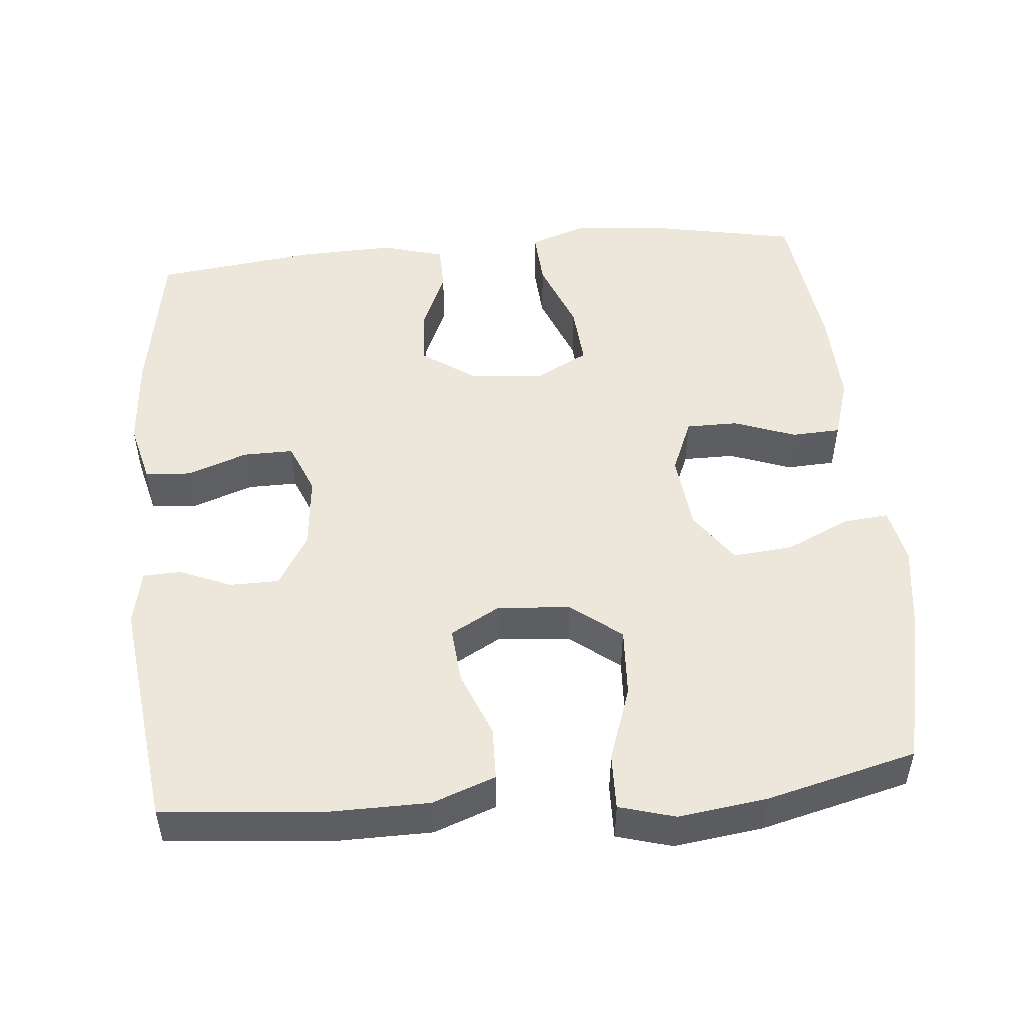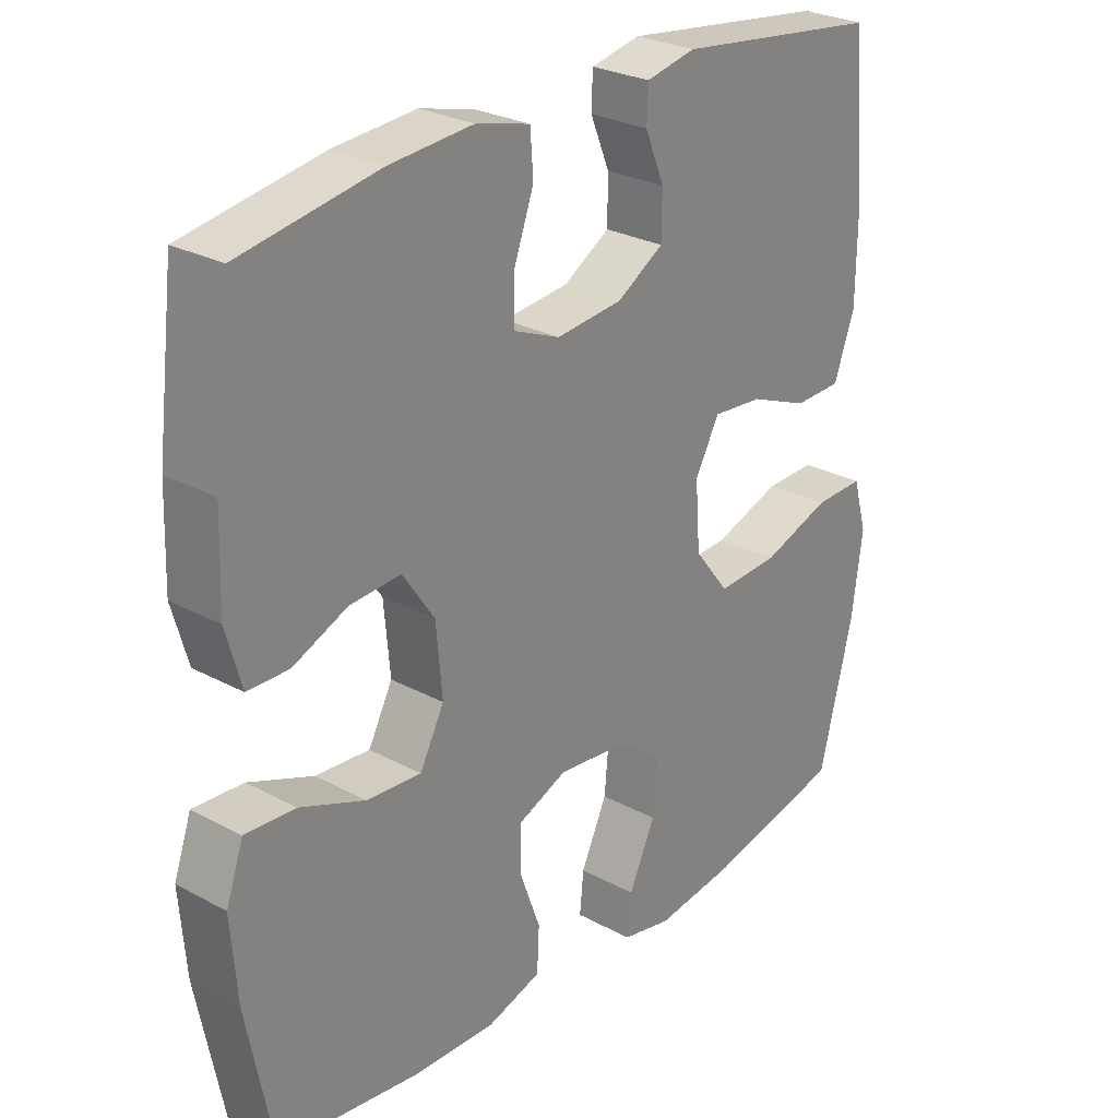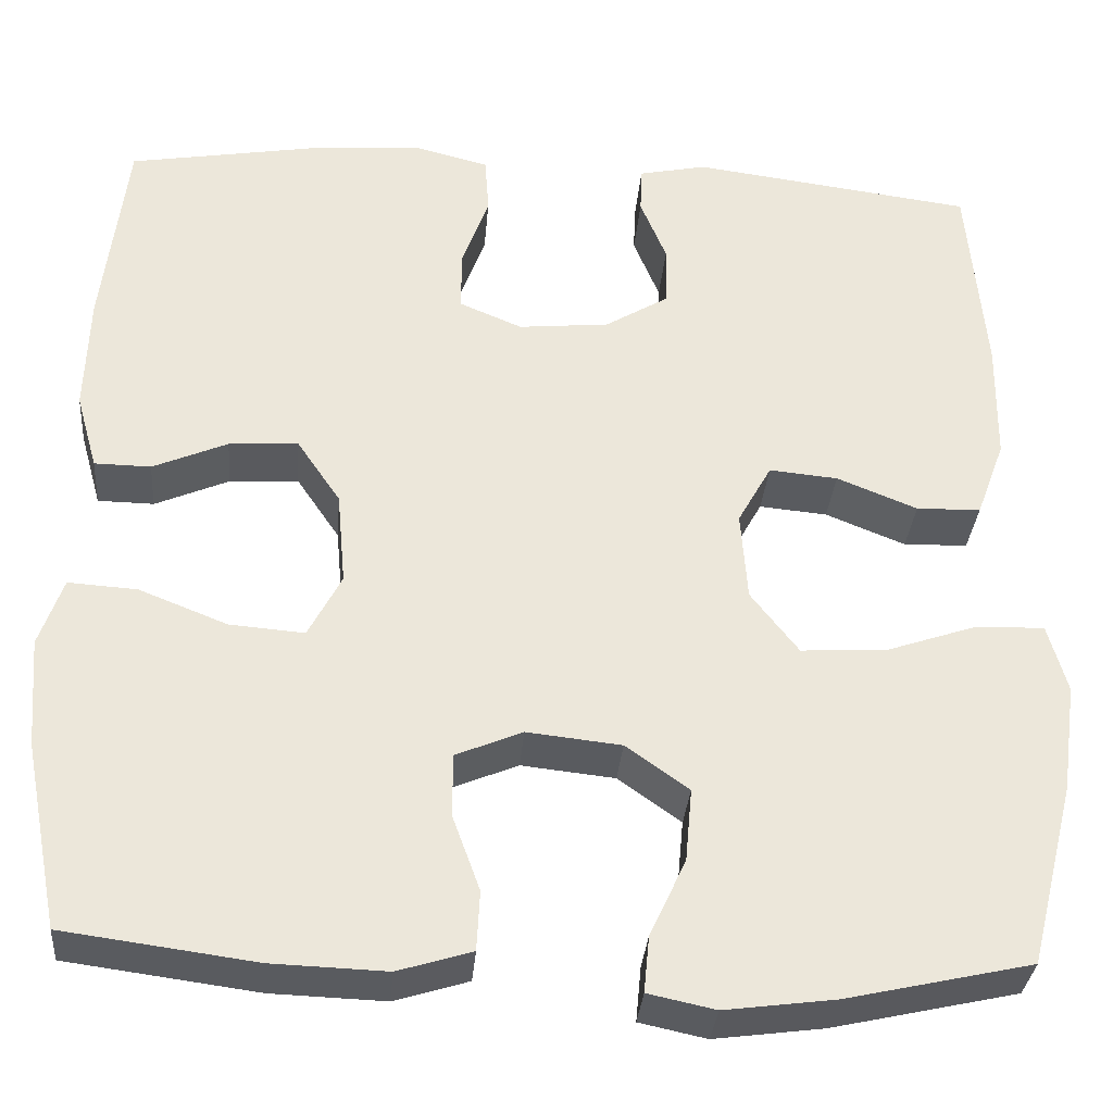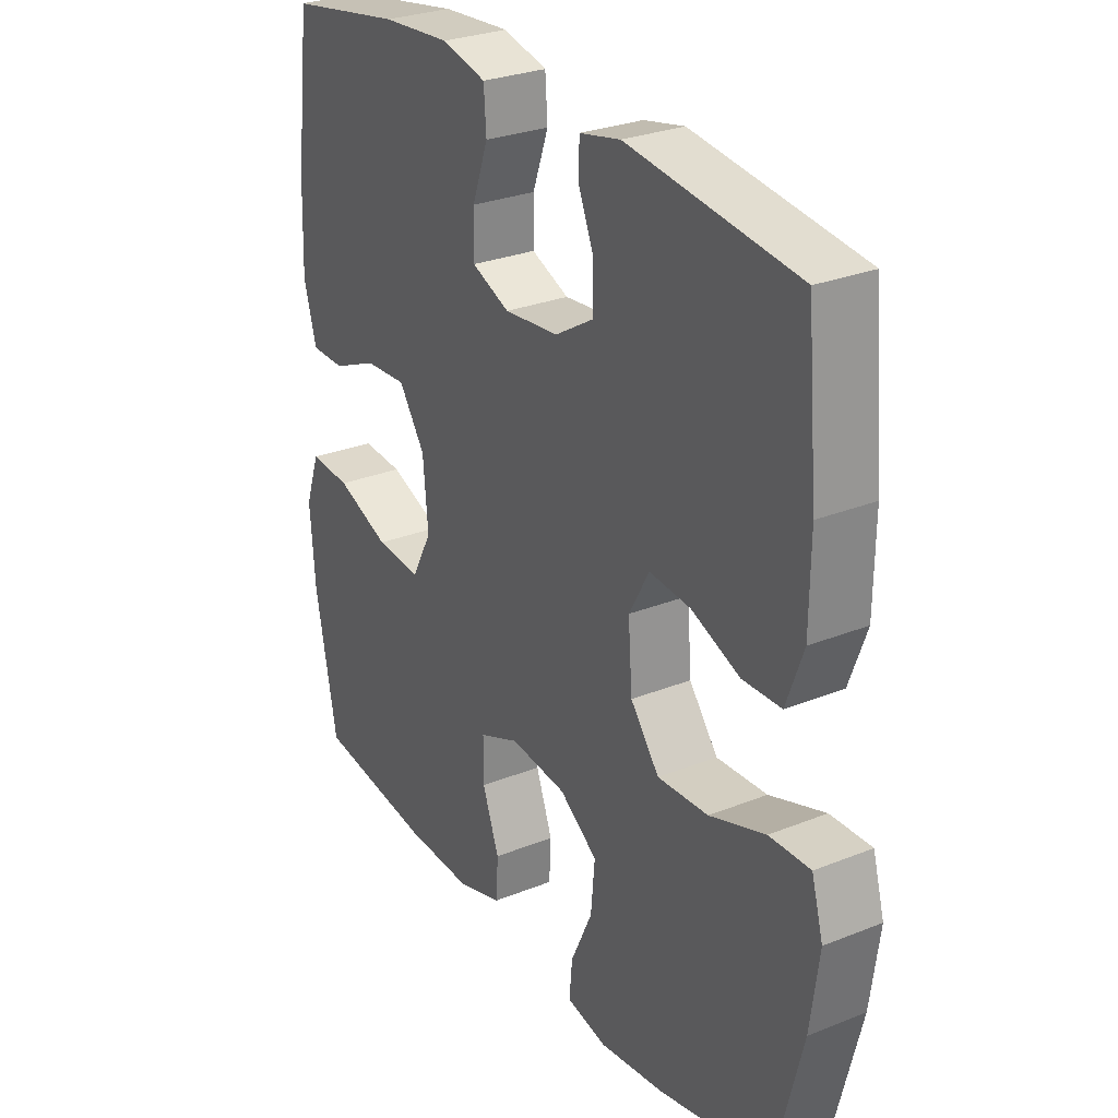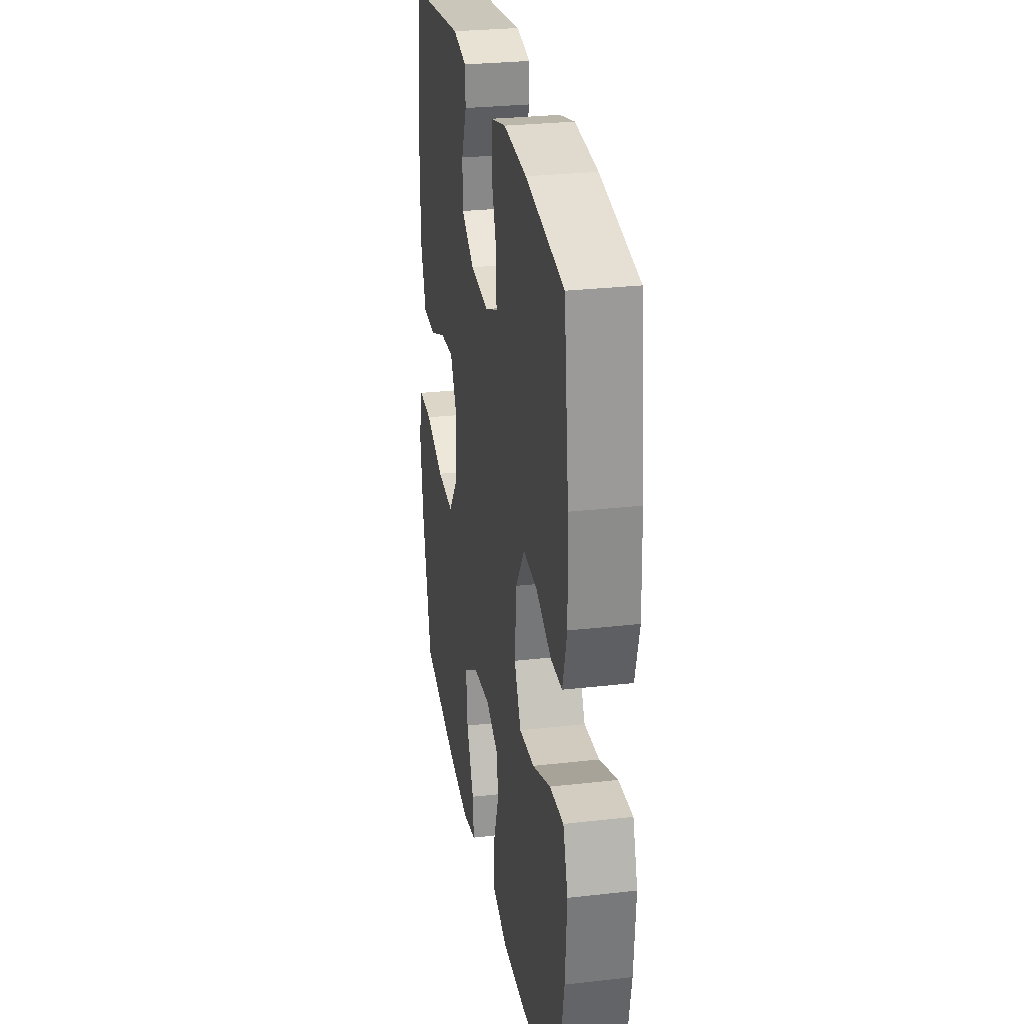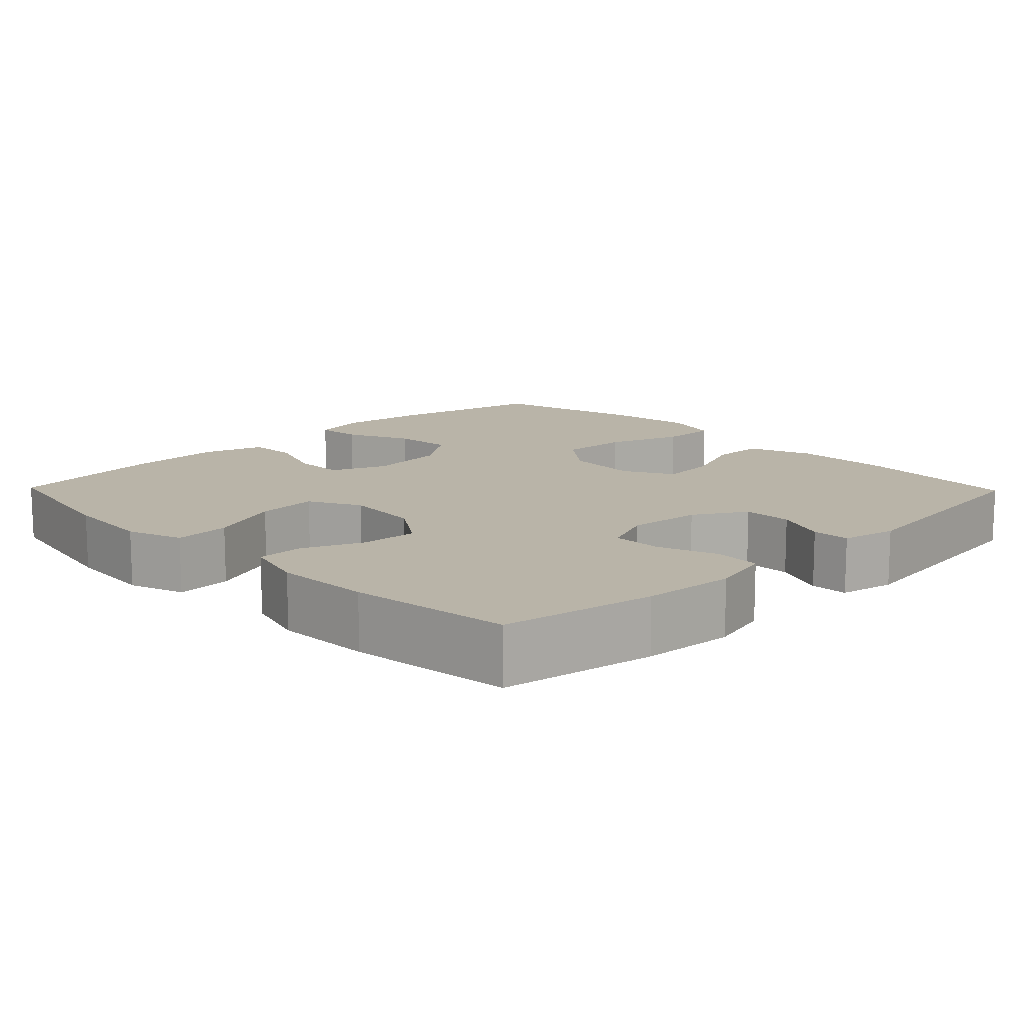
<metadata>
{"format":"obj","ext":"obj","renderer":"f3d","projection":"perspective","resolution":1024,"background":"white","views":[{"elev":50.6,"azim":84.9,"up":"+Y"},{"elev":27.1,"azim":-50.1,"up":"+Z"},{"elev":-32.5,"azim":-4.8,"up":"+Z"},{"elev":28.1,"azim":58.7,"up":"+Z"},{"elev":28.2,"azim":-99.8,"up":"+Z"},{"elev":13.2,"azim":-44.2,"up":"+Y"}]}
</metadata>
<code>
o path708
v 0.5514 0.0375 -0.2918
v 0.5678 0.0375 -0.1702
v 0.5461 0.0375 -0.0936
v 0.4699 0.0375 -0.09546
v 0.3659 0.0375 -0.131
v 0.2715 0.0375 -0.1358
v 0.218 0.0375 -0.06704
v 0.2105 0.0375 0.03303
v 0.2481 0.0375 0.1006
v 0.3248 0.0375 0.09367
v 0.4146 0.0375 0.05762
v 0.4867 0.0375 0.05956
v 0.5184 0.0375 0.1459
v 0.52 0.0375 0.28
v 0.4998 0.0375 0.5049
v 0.1845 0.0375 0.5454
v 0.1088 0.0375 0.5294
v 0.1068 0.0375 0.4778
v 0.1361 0.0375 0.4068
v 0.1355 0.0375 0.3395
v 0.06414 0.0375 0.2964
v -0.03721 0.0375 0.2864
v -0.1076 0.0375 0.3158
v -0.1067 0.0375 0.3845
v -0.07702 0.0375 0.4666
v -0.08158 0.0375 0.5297
v -0.1641 0.0375 0.5505
v -0.2905 0.0375 0.541
v -0.5019 0.0375 0.5049
v -0.5292 0.0375 0.283
v -0.5338 0.0375 0.151
v -0.51 0.0375 0.06643
v -0.447 0.0375 0.06551
v -0.3636 0.0375 0.1013
v -0.286 0.0375 0.106
v -0.2374 0.0375 0.03446
v -0.2281 0.0375 -0.06974
v -0.2654 0.0375 -0.1405
v -0.3489 0.0375 -0.134
v -0.4481 0.0375 -0.09487
v -0.5249 0.0375 -0.09
v -0.5516 0.0375 -0.166
v -0.5421 0.0375 -0.2888
v -0.5019 0.0375 -0.497
v -0.2874 0.0375 -0.5255
v -0.1593 0.0375 -0.53
v -0.07635 0.0375 -0.5043
v -0.07297 0.0375 -0.4375
v -0.1038 0.0375 -0.3528
v -0.1037 0.0375 -0.2819
v -0.02902 0.0375 -0.2508
v 0.07643 0.0375 -0.262
v 0.1471 0.0375 -0.3124
v 0.1397 0.0375 -0.3941
v 0.09933 0.0375 -0.4814
v 0.09337 0.0375 -0.5438
v 0.1689 0.0375 -0.5597
v 0.2915 0.0375 -0.5436
v 0.4998 0.0375 -0.497
v 0.5514 -0.0375 -0.2918
v 0.5678 -0.0375 -0.1702
v 0.5461 -0.0375 -0.0936
v 0.4699 -0.0375 -0.09546
v 0.3659 -0.0375 -0.131
v 0.2715 -0.0375 -0.1358
v 0.218 -0.0375 -0.06704
v 0.2105 -0.0375 0.03303
v 0.2481 -0.0375 0.1006
v 0.3248 -0.0375 0.09367
v 0.4146 -0.0375 0.05762
v 0.4867 -0.0375 0.05956
v 0.5184 -0.0375 0.1459
v 0.52 -0.0375 0.28
v 0.4998 -0.0375 0.5049
v 0.1845 -0.0375 0.5454
v 0.1088 -0.0375 0.5294
v 0.1068 -0.0375 0.4778
v 0.1361 -0.0375 0.4068
v 0.1355 -0.0375 0.3395
v 0.06414 -0.0375 0.2964
v -0.03721 -0.0375 0.2864
v -0.1076 -0.0375 0.3158
v -0.1067 -0.0375 0.3845
v -0.07702 -0.0375 0.4666
v -0.08158 -0.0375 0.5297
v -0.1641 -0.0375 0.5505
v -0.2905 -0.0375 0.541
v -0.5019 -0.0375 0.5049
v -0.5292 -0.0375 0.283
v -0.5338 -0.0375 0.151
v -0.51 -0.0375 0.06643
v -0.447 -0.0375 0.06551
v -0.3636 -0.0375 0.1013
v -0.286 -0.0375 0.106
v -0.2374 -0.0375 0.03446
v -0.2281 -0.0375 -0.06974
v -0.2654 -0.0375 -0.1405
v -0.3489 -0.0375 -0.134
v -0.4481 -0.0375 -0.09487
v -0.5249 -0.0375 -0.09
v -0.5516 -0.0375 -0.166
v -0.5421 -0.0375 -0.2888
v -0.5019 -0.0375 -0.497
v -0.2874 -0.0375 -0.5255
v -0.1593 -0.0375 -0.53
v -0.07635 -0.0375 -0.5043
v -0.07297 -0.0375 -0.4375
v -0.1038 -0.0375 -0.3528
v -0.1037 -0.0375 -0.2819
v -0.02902 -0.0375 -0.2508
v 0.07643 -0.0375 -0.262
v 0.1471 -0.0375 -0.3124
v 0.1397 -0.0375 -0.3941
v 0.09933 -0.0375 -0.4814
v 0.09337 -0.0375 -0.5438
v 0.1689 -0.0375 -0.5597
v 0.2915 -0.0375 -0.5436
v 0.4998 -0.0375 -0.497
v 0.5514 0.0375 -0.2918
v 0.5678 0.0375 -0.1702
v 0.5461 0.0375 -0.0936
v 0.5461 0.0375 -0.0936
v 0.4699 0.0375 -0.09546
v 0.5184 0.0375 0.1459
v 0.52 0.0375 0.28
v 0.4867 0.0375 0.05956
v 0.4867 0.0375 0.05956
v 0.4998 0.0375 -0.497
v 0.4998 0.0375 -0.497
v 0.4998 0.0375 0.5049
v 0.4998 0.0375 0.5049
v 0.4146 0.0375 0.05762
v 0.3659 0.0375 -0.131
v 0.3248 0.0375 0.09367
v 0.2915 0.0375 -0.5436
v 0.2715 0.0375 -0.1358
v 0.2481 0.0375 0.1006
v 0.2481 0.0375 0.1006
v 0.1845 0.0375 0.5454
v 0.1689 0.0375 -0.5597
v 0.218 0.0375 -0.06704
v 0.2105 0.0375 0.03303
v 0.1088 0.0375 0.5294
v 0.1088 0.0375 0.5294
v 0.09337 0.0375 -0.5438
v 0.09337 0.0375 -0.5438
v 0.1471 0.0375 -0.3124
v 0.1397 0.0375 -0.3941
v 0.07643 0.0375 -0.262
v 0.1361 0.0375 0.4068
v 0.1355 0.0375 0.3395
v 0.09933 0.0375 -0.4814
v 0.1068 0.0375 0.4778
v 0.06414 0.0375 0.2964
v -0.02902 0.0375 -0.2508
v -0.03721 0.0375 0.2864
v -0.1037 0.0375 -0.2819
v -0.1037 0.0375 -0.2819
v -0.1076 0.0375 0.3158
v -0.1076 0.0375 0.3158
v -0.07635 0.0375 -0.5043
v -0.07635 0.0375 -0.5043
v -0.07297 0.0375 -0.4375
v -0.1038 0.0375 -0.3528
v -0.1593 0.0375 -0.53
v -0.1067 0.0375 0.3845
v -0.07702 0.0375 0.4666
v -0.08158 0.0375 0.5297
v -0.08158 0.0375 0.5297
v -0.1641 0.0375 0.5505
v -0.2874 0.0375 -0.5255
v -0.2374 0.0375 0.03446
v -0.2281 0.0375 -0.06974
v -0.2905 0.0375 0.541
v -0.2654 0.0375 -0.1405
v -0.2654 0.0375 -0.1405
v -0.286 0.0375 0.106
v -0.3489 0.0375 -0.134
v -0.3636 0.0375 0.1013
v -0.4481 0.0375 -0.09487
v -0.447 0.0375 0.06551
v -0.5019 0.0375 -0.497
v -0.5019 0.0375 -0.497
v -0.51 0.0375 0.06643
v -0.51 0.0375 0.06643
v -0.5249 0.0375 -0.09
v -0.5249 0.0375 -0.09
v -0.5019 0.0375 0.5049
v -0.5019 0.0375 0.5049
v -0.5338 0.0375 0.151
v -0.5292 0.0375 0.283
v -0.5421 0.0375 -0.2888
v -0.5516 0.0375 -0.166
v 0.5514 -0.0375 -0.2918
v 0.5678 -0.0375 -0.1702
v 0.5461 -0.0375 -0.0936
v 0.5461 -0.0375 -0.0936
v 0.4699 -0.0375 -0.09546
v 0.5184 -0.0375 0.1459
v 0.52 -0.0375 0.28
v 0.4867 -0.0375 0.05956
v 0.4867 -0.0375 0.05956
v 0.4998 -0.0375 -0.497
v 0.4998 -0.0375 -0.497
v 0.4998 -0.0375 0.5049
v 0.4998 -0.0375 0.5049
v 0.4146 -0.0375 0.05762
v 0.3659 -0.0375 -0.131
v 0.3248 -0.0375 0.09367
v 0.2915 -0.0375 -0.5436
v 0.2715 -0.0375 -0.1358
v 0.2481 -0.0375 0.1006
v 0.2481 -0.0375 0.1006
v 0.1845 -0.0375 0.5454
v 0.1689 -0.0375 -0.5597
v 0.218 -0.0375 -0.06704
v 0.2105 -0.0375 0.03303
v 0.1088 -0.0375 0.5294
v 0.1088 -0.0375 0.5294
v 0.09337 -0.0375 -0.5438
v 0.09337 -0.0375 -0.5438
v 0.1471 -0.0375 -0.3124
v 0.1397 -0.0375 -0.3941
v 0.07643 -0.0375 -0.262
v 0.1361 -0.0375 0.4068
v 0.1355 -0.0375 0.3395
v 0.09933 -0.0375 -0.4814
v 0.1068 -0.0375 0.4778
v 0.06414 -0.0375 0.2964
v -0.02902 -0.0375 -0.2508
v -0.03721 -0.0375 0.2864
v -0.1037 -0.0375 -0.2819
v -0.1037 -0.0375 -0.2819
v -0.1076 -0.0375 0.3158
v -0.1076 -0.0375 0.3158
v -0.07635 -0.0375 -0.5043
v -0.07635 -0.0375 -0.5043
v -0.07297 -0.0375 -0.4375
v -0.1038 -0.0375 -0.3528
v -0.1593 -0.0375 -0.53
v -0.1067 -0.0375 0.3845
v -0.07702 -0.0375 0.4666
v -0.08158 -0.0375 0.5297
v -0.08158 -0.0375 0.5297
v -0.1641 -0.0375 0.5505
v -0.2874 -0.0375 -0.5255
v -0.2374 -0.0375 0.03446
v -0.2281 -0.0375 -0.06974
v -0.2905 -0.0375 0.541
v -0.2654 -0.0375 -0.1405
v -0.2654 -0.0375 -0.1405
v -0.286 -0.0375 0.106
v -0.3489 -0.0375 -0.134
v -0.3636 -0.0375 0.1013
v -0.4481 -0.0375 -0.09487
v -0.447 -0.0375 0.06551
v -0.5019 -0.0375 -0.497
v -0.5019 -0.0375 -0.497
v -0.51 -0.0375 0.06643
v -0.51 -0.0375 0.06643
v -0.5249 -0.0375 -0.09
v -0.5249 -0.0375 -0.09
v -0.5019 -0.0375 0.5049
v -0.5019 -0.0375 0.5049
v -0.5338 -0.0375 0.151
v -0.5292 -0.0375 0.283
v -0.5421 -0.0375 -0.2888
v -0.5516 -0.0375 -0.166
f 255 268 253
f 222 211 224
f 232 250 239
f 217 230 216
f 200 209 199
f 242 245 241
f 231 247 217
f 265 254 266
f 222 194 208
f 222 223 210
f 214 225 205
f 250 253 246
f 234 247 231
f 238 240 236
f 225 226 200
f 225 214 228
f 246 253 267
f 211 222 208
f 200 226 209
f 215 227 220
f 228 214 218
f 266 252 234
f 194 210 203
f 239 240 238
f 252 247 234
f 267 253 268
f 250 232 248
f 215 223 227
f 210 223 215
f 199 207 201
f 240 239 246
f 257 246 267
f 205 225 200
f 199 209 207
f 243 245 242
f 263 266 249
f 230 224 216
f 216 224 211
f 247 248 217
f 248 230 217
f 212 229 217
f 226 212 209
f 226 229 212
f 210 194 222
f 229 231 217
f 208 194 198
f 254 265 256
f 241 249 234
f 252 266 254
f 198 195 196
f 198 194 195
f 256 265 259
f 248 232 230
f 246 239 250
f 266 234 249
f 261 268 255
f 245 249 241
f 1 2 61 60
f 2 122 197 61
f 3 4 63 62
f 13 14 73 72
f 127 13 72 202
f 129 1 60 204
f 14 131 206 73
f 11 12 71 70
f 4 5 64 63
f 10 11 70 69
f 58 59 118 117
f 5 6 65 64
f 138 10 69 213
f 15 16 75 74
f 57 58 117 116
f 6 7 66 65
f 8 9 68 67
f 7 8 67 66
f 16 144 219 75
f 146 57 116 221
f 53 54 113 112
f 52 53 112 111
f 19 20 79 78
f 55 56 115 114
f 54 55 114 113
f 18 19 78 77
f 17 18 77 76
f 20 21 80 79
f 51 52 111 110
f 21 22 81 80
f 158 51 110 233
f 22 160 235 81
f 162 48 107 237
f 48 49 108 107
f 46 47 106 105
f 24 25 84 83
f 25 169 244 84
f 26 27 86 85
f 49 50 109 108
f 23 24 83 82
f 45 46 105 104
f 36 37 96 95
f 27 28 87 86
f 37 176 251 96
f 35 36 95 94
f 38 39 98 97
f 34 35 94 93
f 39 40 99 98
f 33 34 93 92
f 183 45 104 258
f 185 33 92 260
f 40 187 262 99
f 28 189 264 87
f 31 32 91 90
f 30 31 90 89
f 29 30 89 88
f 43 44 103 102
f 42 43 102 101
f 41 42 101 100
f 180 178 193
f 147 149 136
f 157 164 175
f 142 141 155
f 125 124 134
f 167 166 170
f 156 142 172
f 190 191 179
f 147 133 119
f 147 135 148
f 139 130 150
f 175 171 178
f 159 156 172
f 163 161 165
f 150 125 151
f 150 153 139
f 171 192 178
f 136 133 147
f 125 134 151
f 140 145 152
f 153 143 139
f 191 159 177
f 119 128 135
f 164 163 165
f 177 159 172
f 192 193 178
f 175 173 157
f 140 152 148
f 135 140 148
f 124 126 132
f 165 171 164
f 182 192 171
f 130 125 150
f 124 132 134
f 168 167 170
f 188 174 191
f 155 141 149
f 141 136 149
f 172 142 173
f 173 142 155
f 137 142 154
f 151 134 137
f 151 137 154
f 135 147 119
f 154 142 156
f 133 123 119
f 179 181 190
f 166 159 174
f 177 179 191
f 123 121 120
f 123 120 119
f 181 184 190
f 173 155 157
f 171 175 164
f 191 174 159
f 186 180 193
f 170 166 174

</code>
